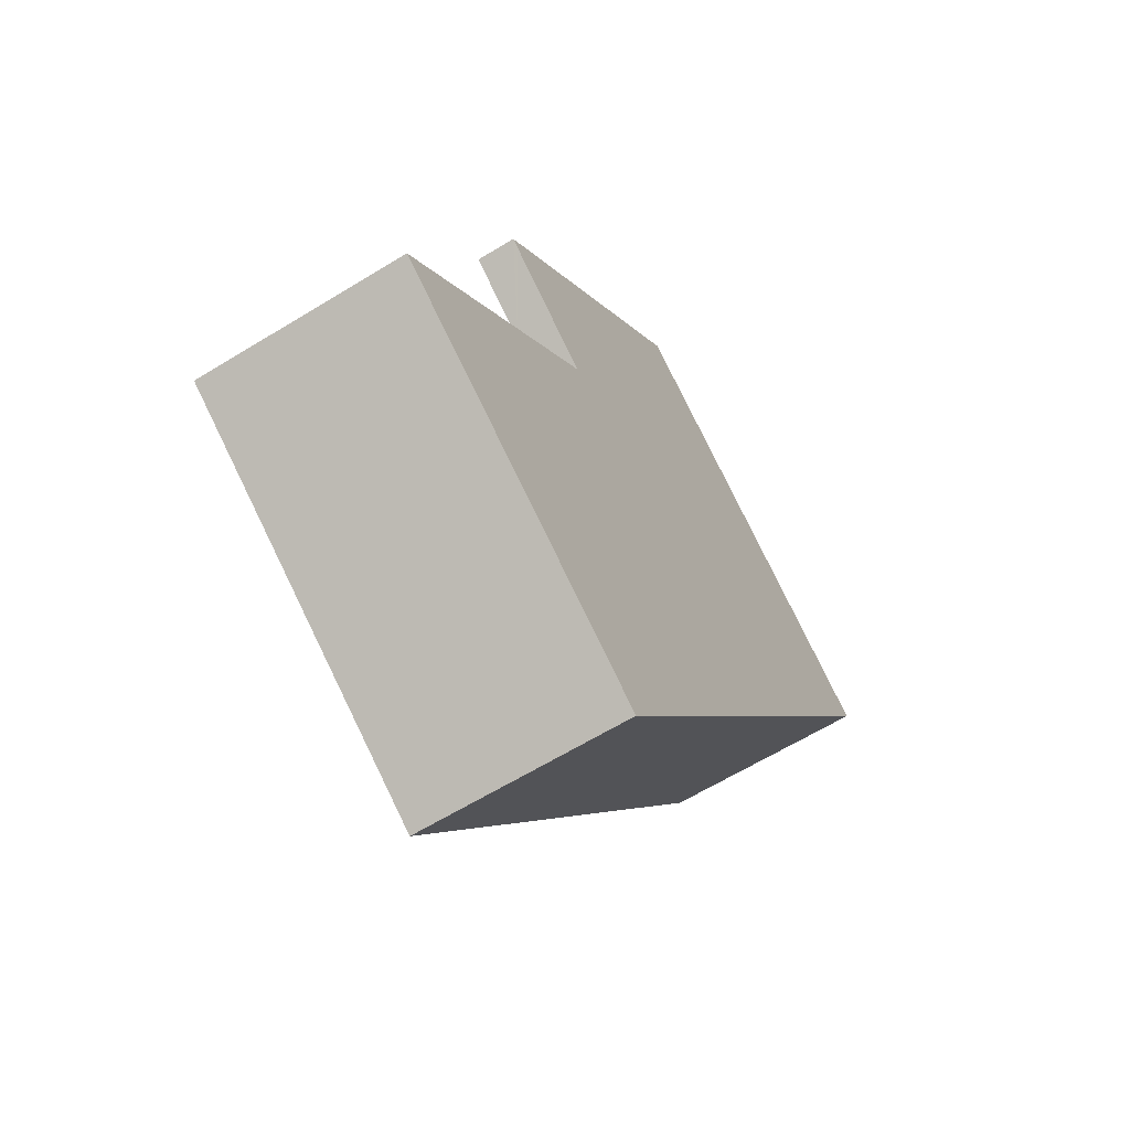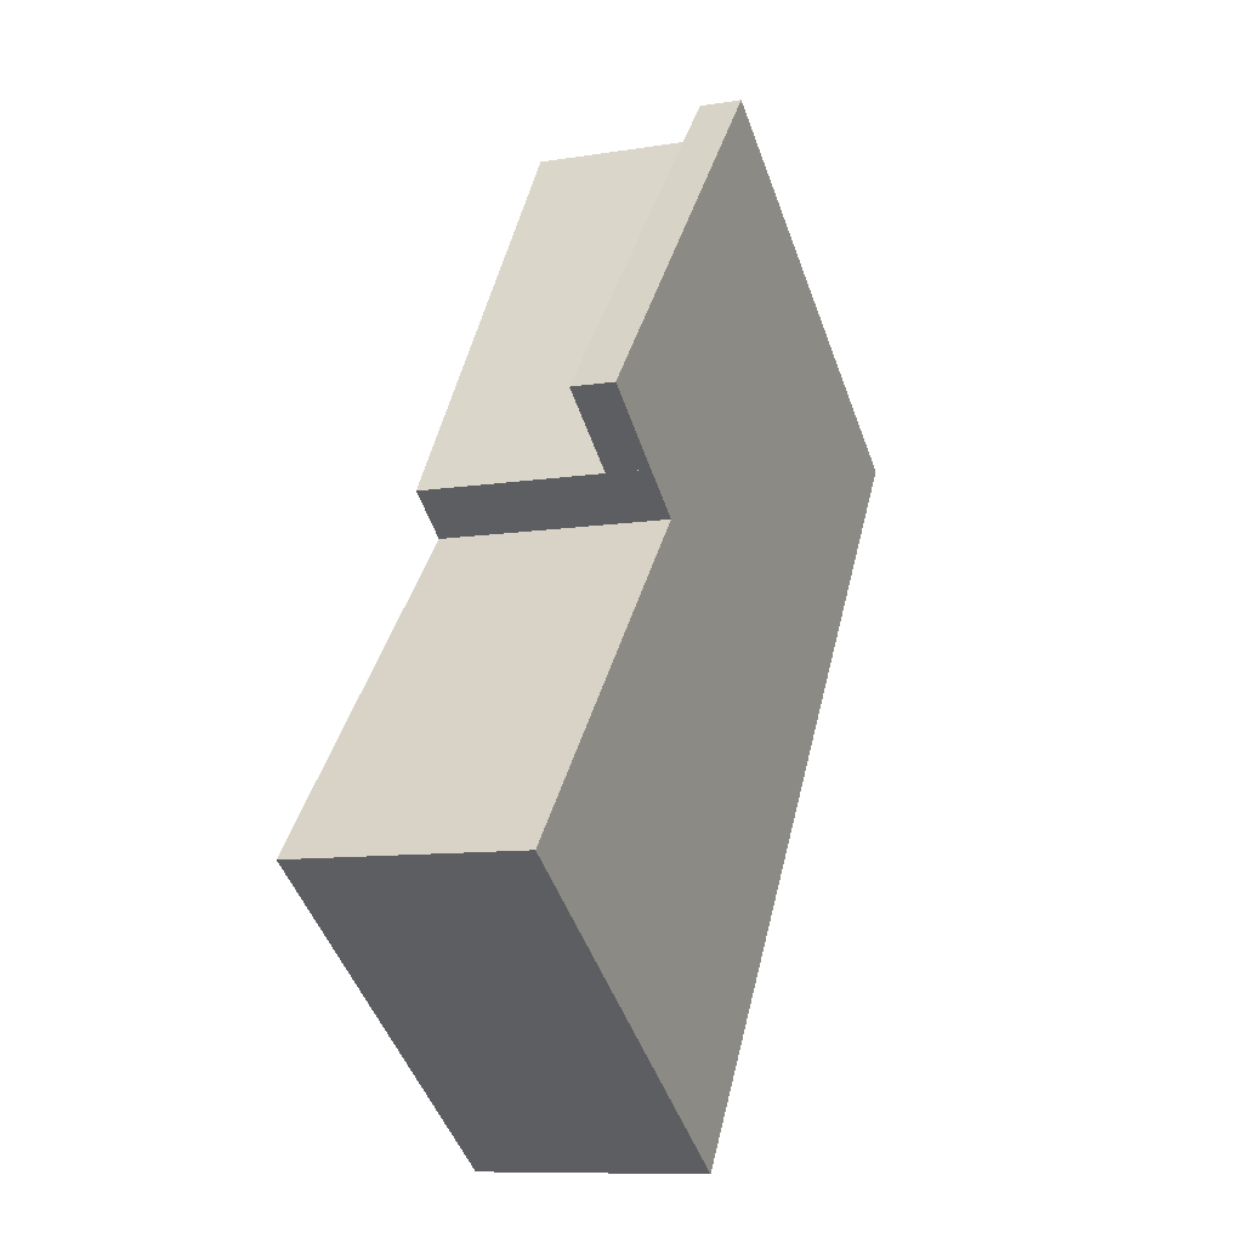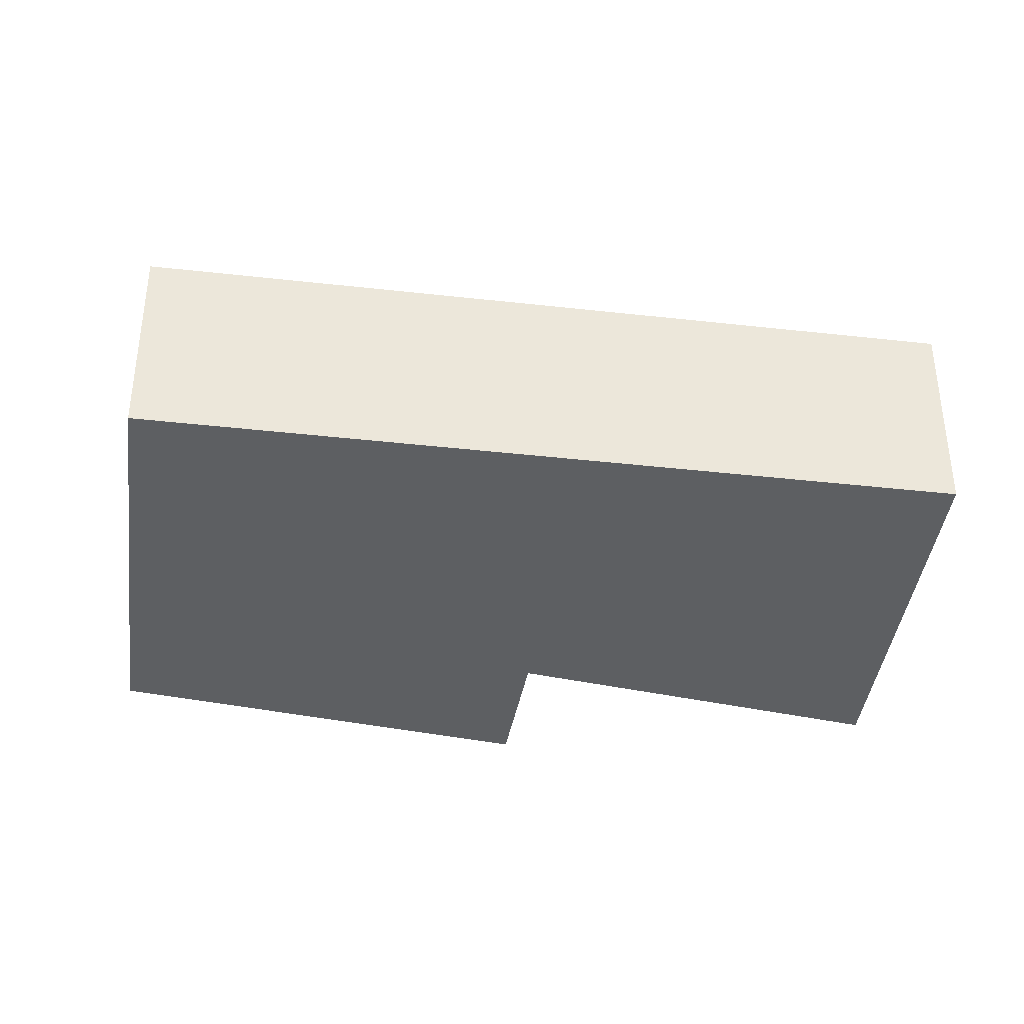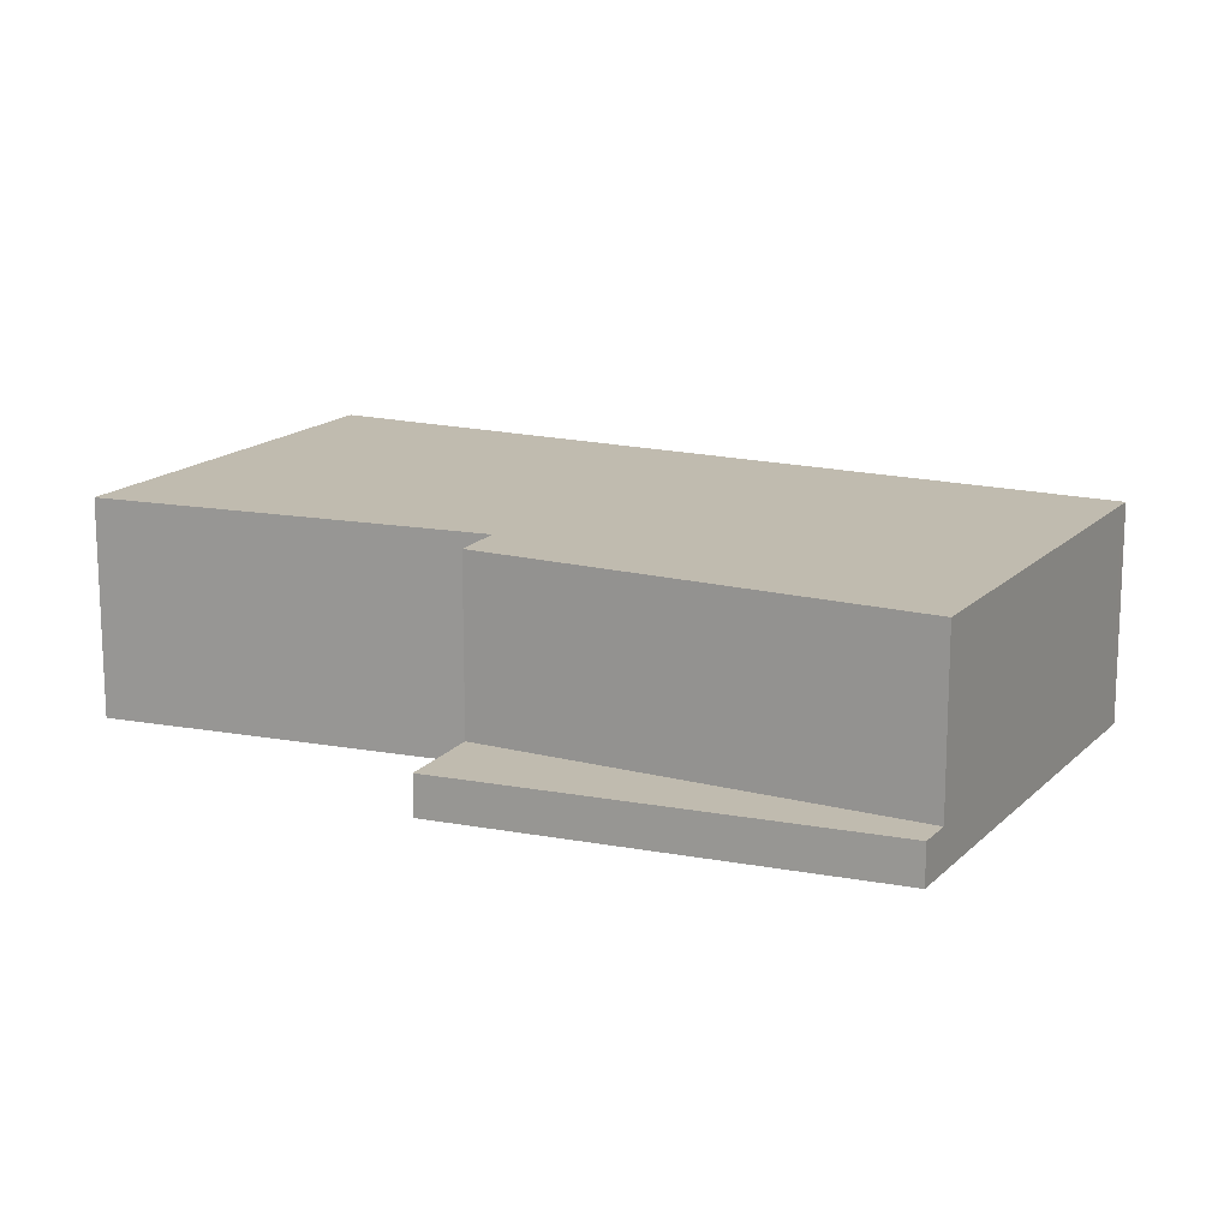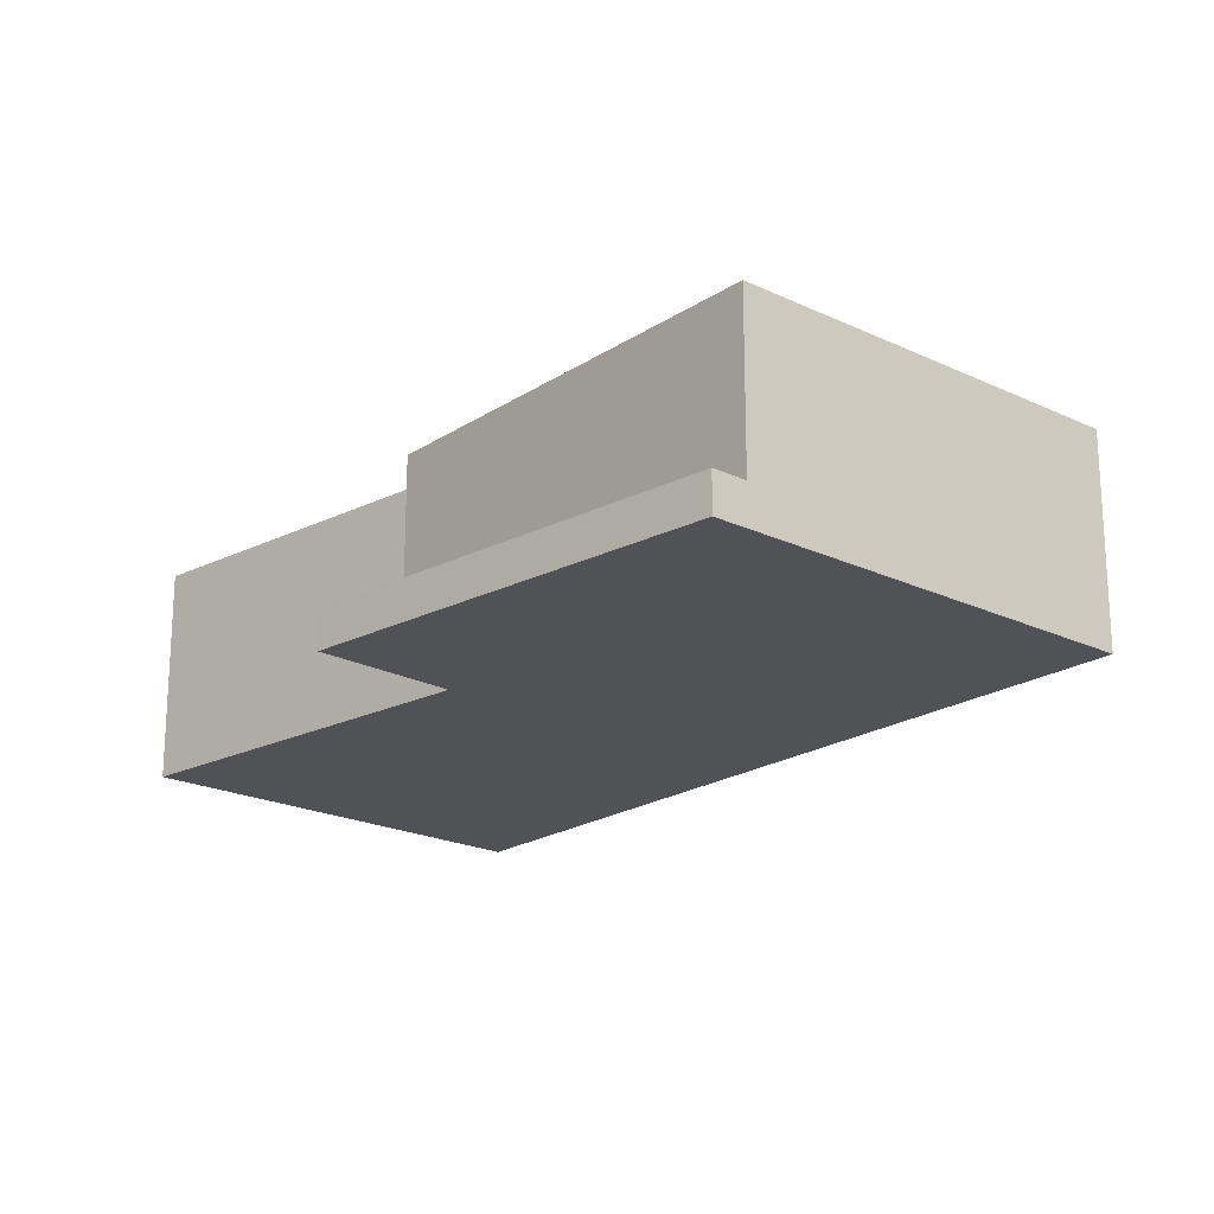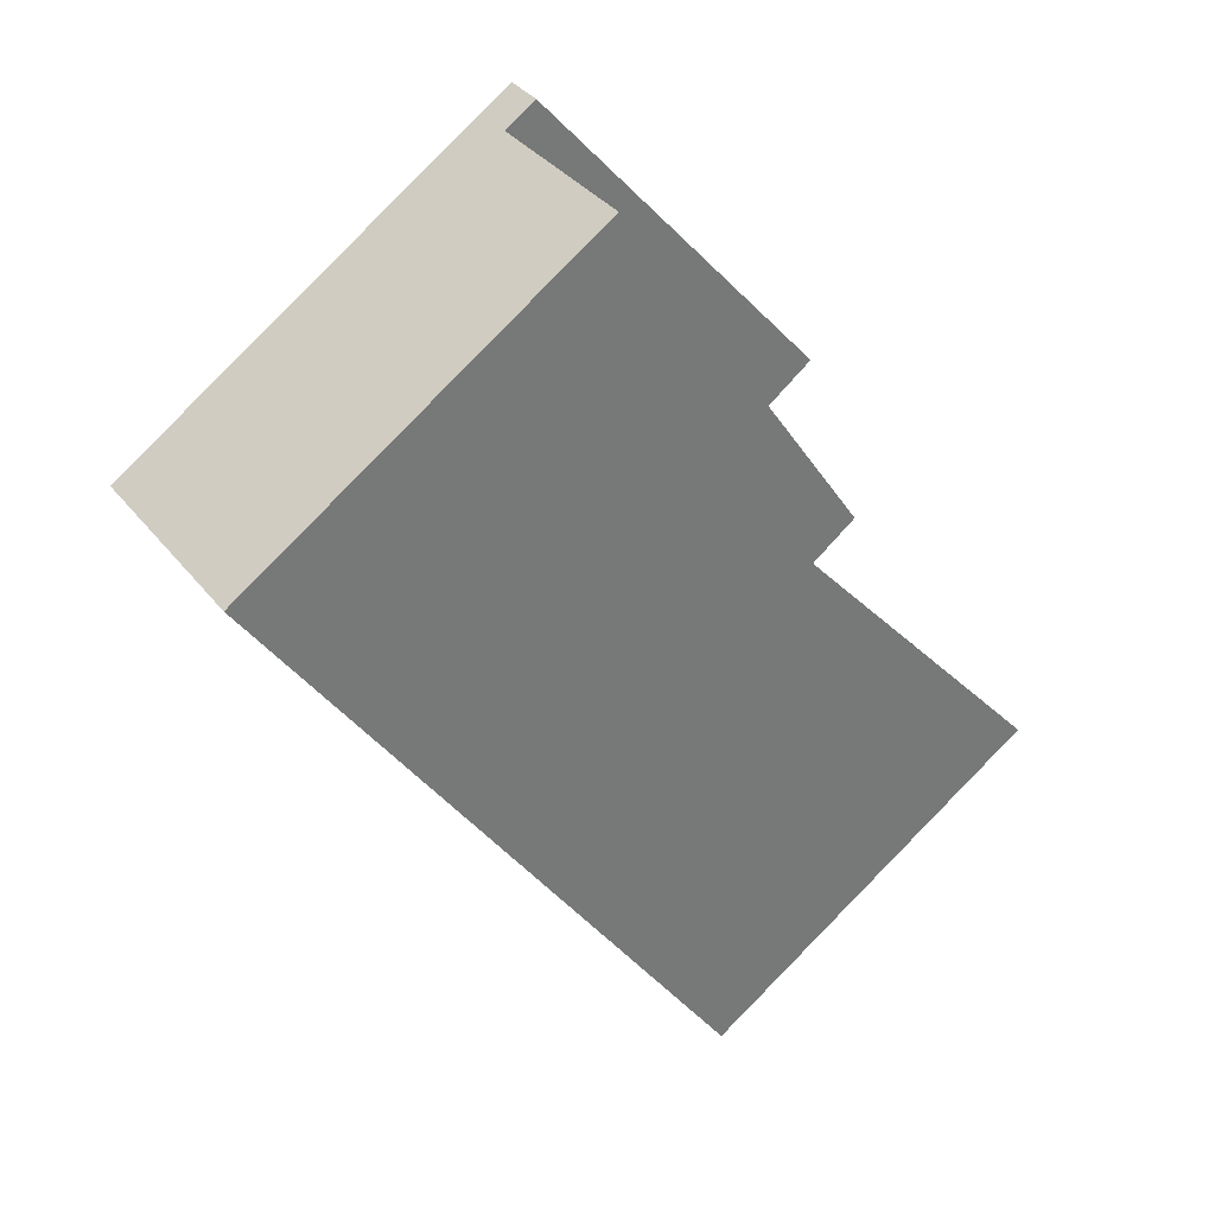
<metadata>
{"format":"obj","ext":"obj","renderer":"f3d","projection":"perspective","resolution":1024,"background":"white","views":[{"elev":-62.8,"azim":-58.1,"up":"+Z"},{"elev":-9.7,"azim":-67.3,"up":"+Z"},{"elev":-39.6,"azim":116.9,"up":"+Y"},{"elev":16.0,"azim":-27.5,"up":"+Y"},{"elev":-20.9,"azim":-6.4,"up":"+Y"},{"elev":34.8,"azim":147.7,"up":"+Z"}]}
</metadata>
<code>
v  1.783 0.322 2.626
v  3.542 0.322 5.743
v  3.786 0.322 5.577
v  1.635 0.322 3.573
v  1.26 0.322 3.02
v  1.193 0.322 3.07
v  1.193 -1.88e-16 3.07
v  1.635 -2.188e-16 3.573
v  3.542 -3.517e-16 5.743
v  3.786 -3.415e-16 5.577
v  1.783 -1.608e-16 2.626
v  1.26 -1.849e-16 3.02
v  6.589 1.709 3.674
v  1.783 1.709 2.626
v  3.786 1.709 5.577
v  2.136 1.709 2.361
v  2.803 1.709 -1.903
v  6.657 1.709 3.628
v  0 1.709 1.046e-16
v  0 0 0
v  2.136 -1.446e-16 2.361
v  2.803 1.165e-16 -1.903
v  6.589 -2.25e-16 3.674
v  6.657 -2.222e-16 3.628
g defaultobject
f 1 2 3
f 2 1 4
f 4 1 5
f 4 5 6
f 7 4 6
f 4 7 8
f 4 8 2
f 2 8 9
f 9 3 2
f 3 9 10
f 10 1 3
f 1 10 11
f 5 7 6
f 7 5 1
f 7 1 12
f 12 1 11
f 8 10 9
f 10 8 11
f 11 8 12
f 12 8 7
f 13 14 15
f 14 13 16
f 16 13 17
f 17 13 18
f 17 19 16
f 20 16 19
f 16 20 21
f 11 15 14
f 15 11 10
f 21 14 16
f 14 21 11
f 22 19 17
f 19 22 20
f 10 13 15
f 13 10 23
f 13 23 18
f 18 23 24
f 24 17 18
f 17 24 22
f 11 23 10
f 23 11 24
f 24 11 21
f 24 21 22
f 22 21 20

</code>
